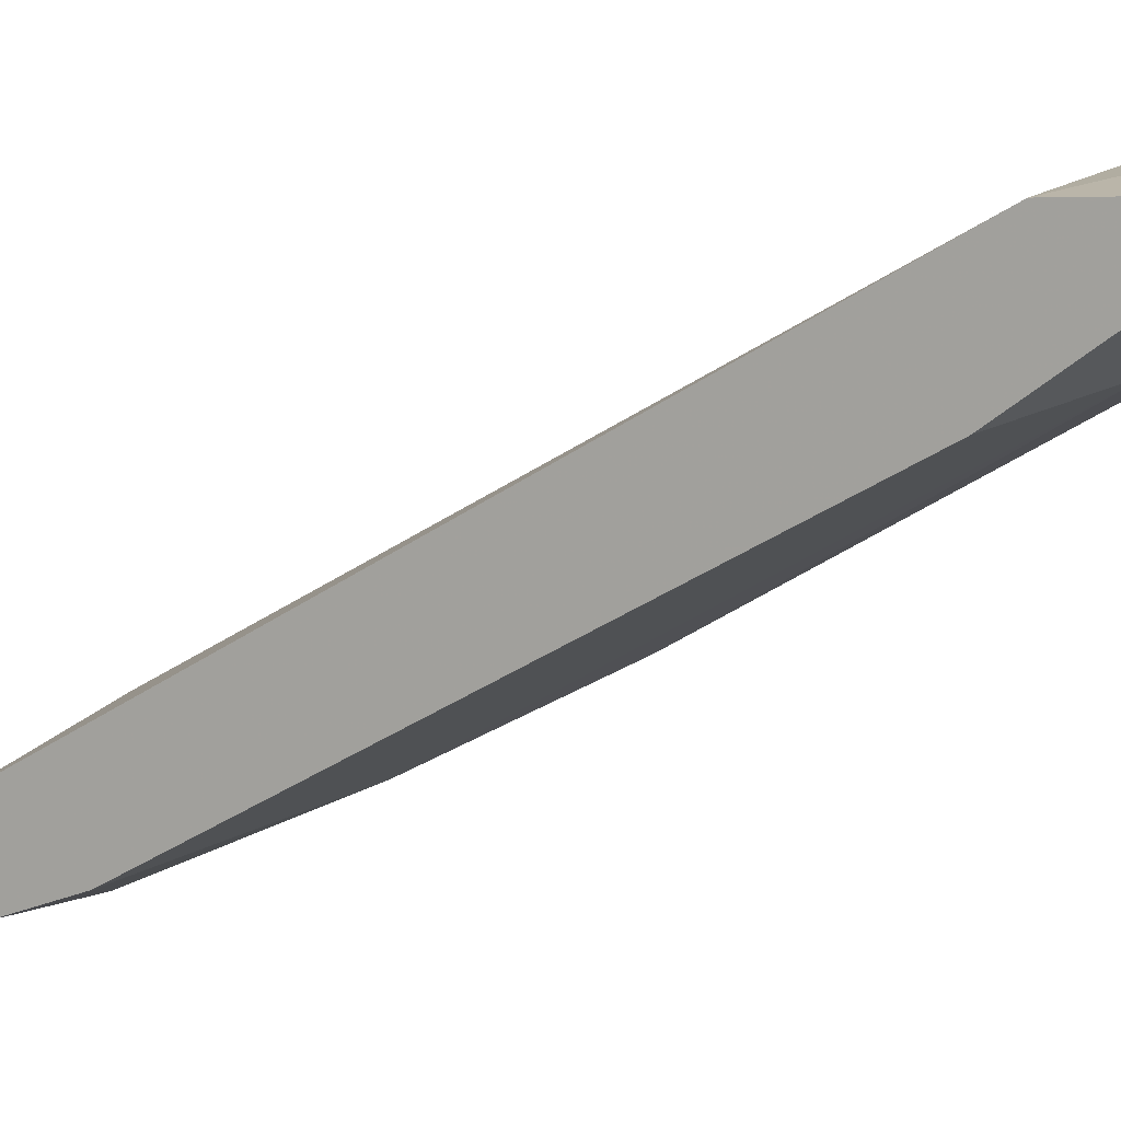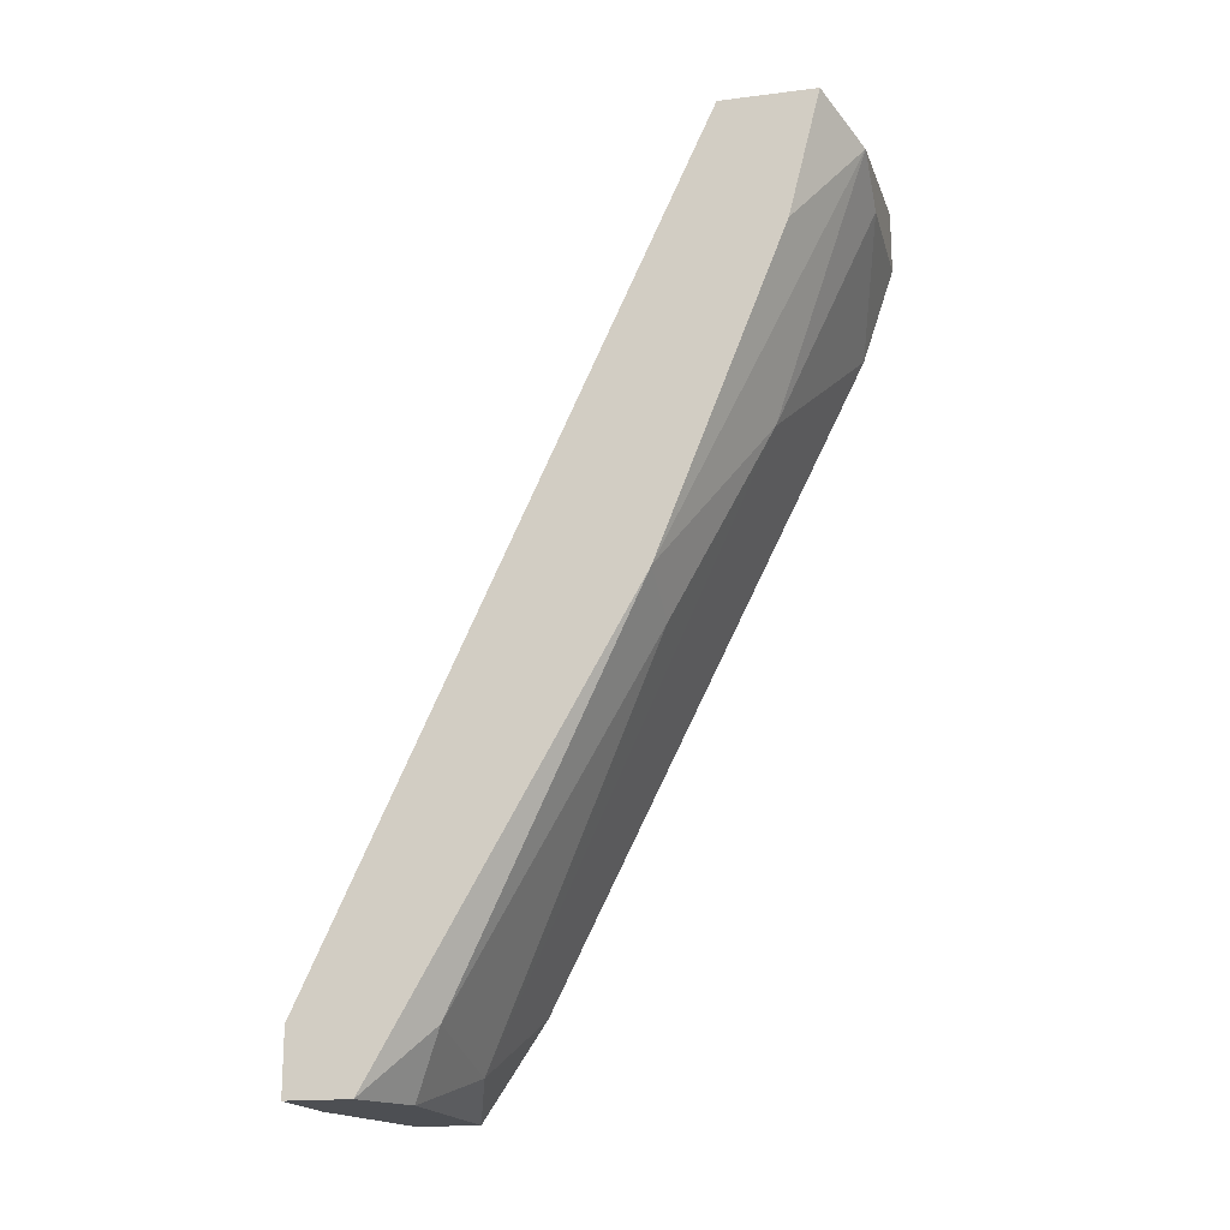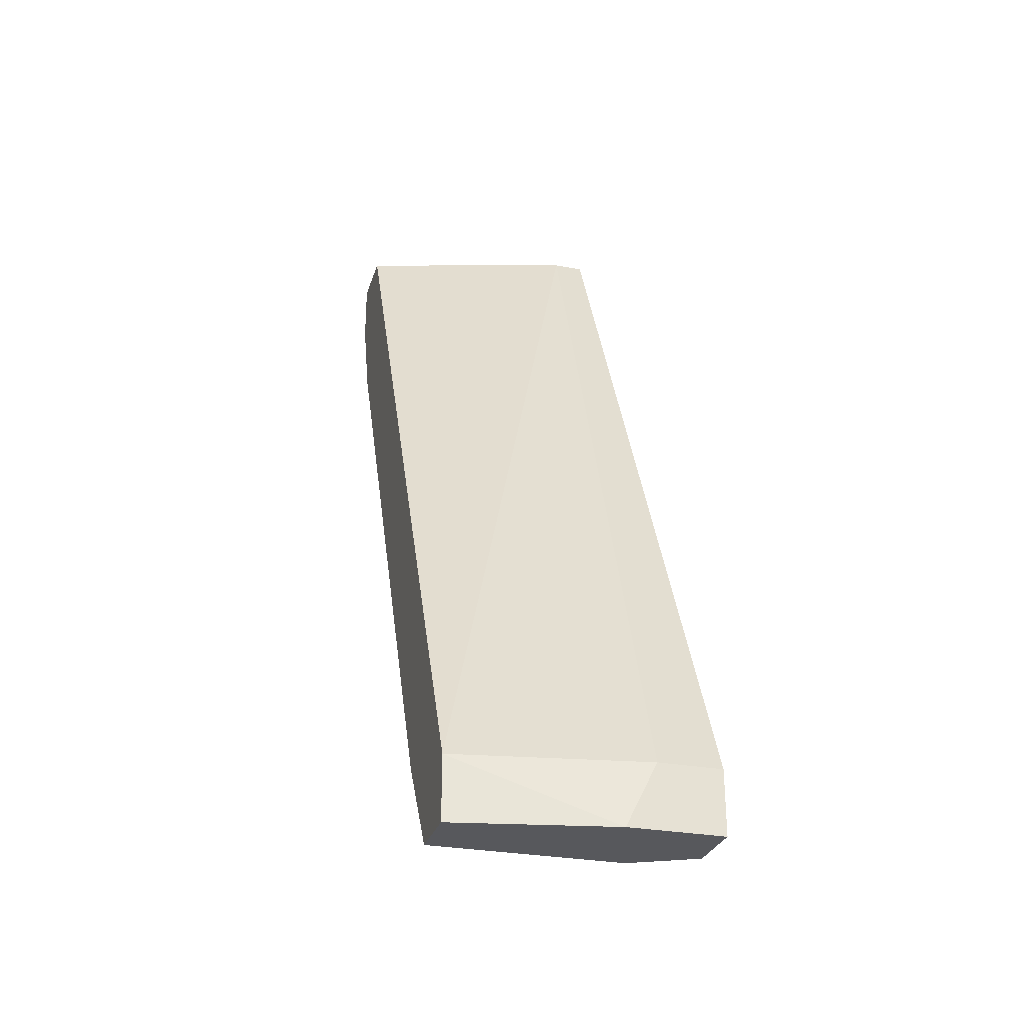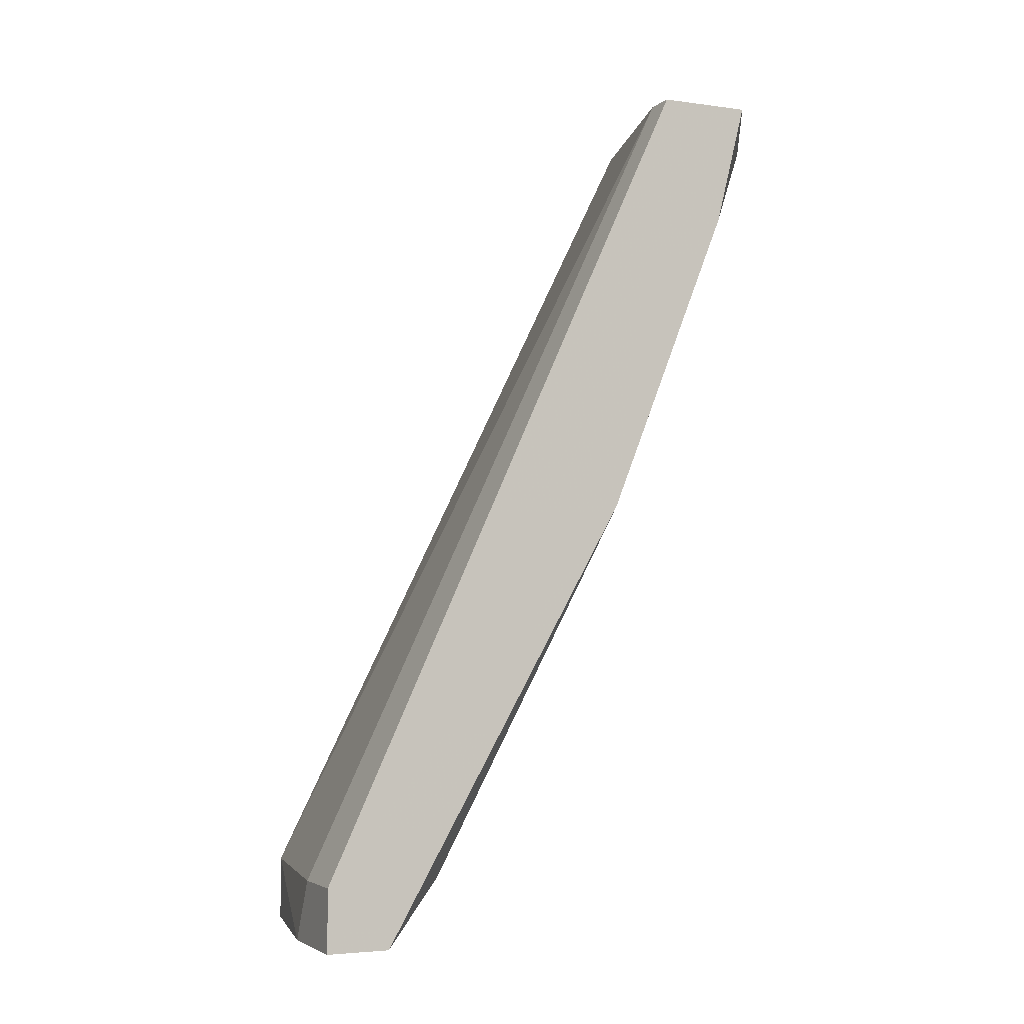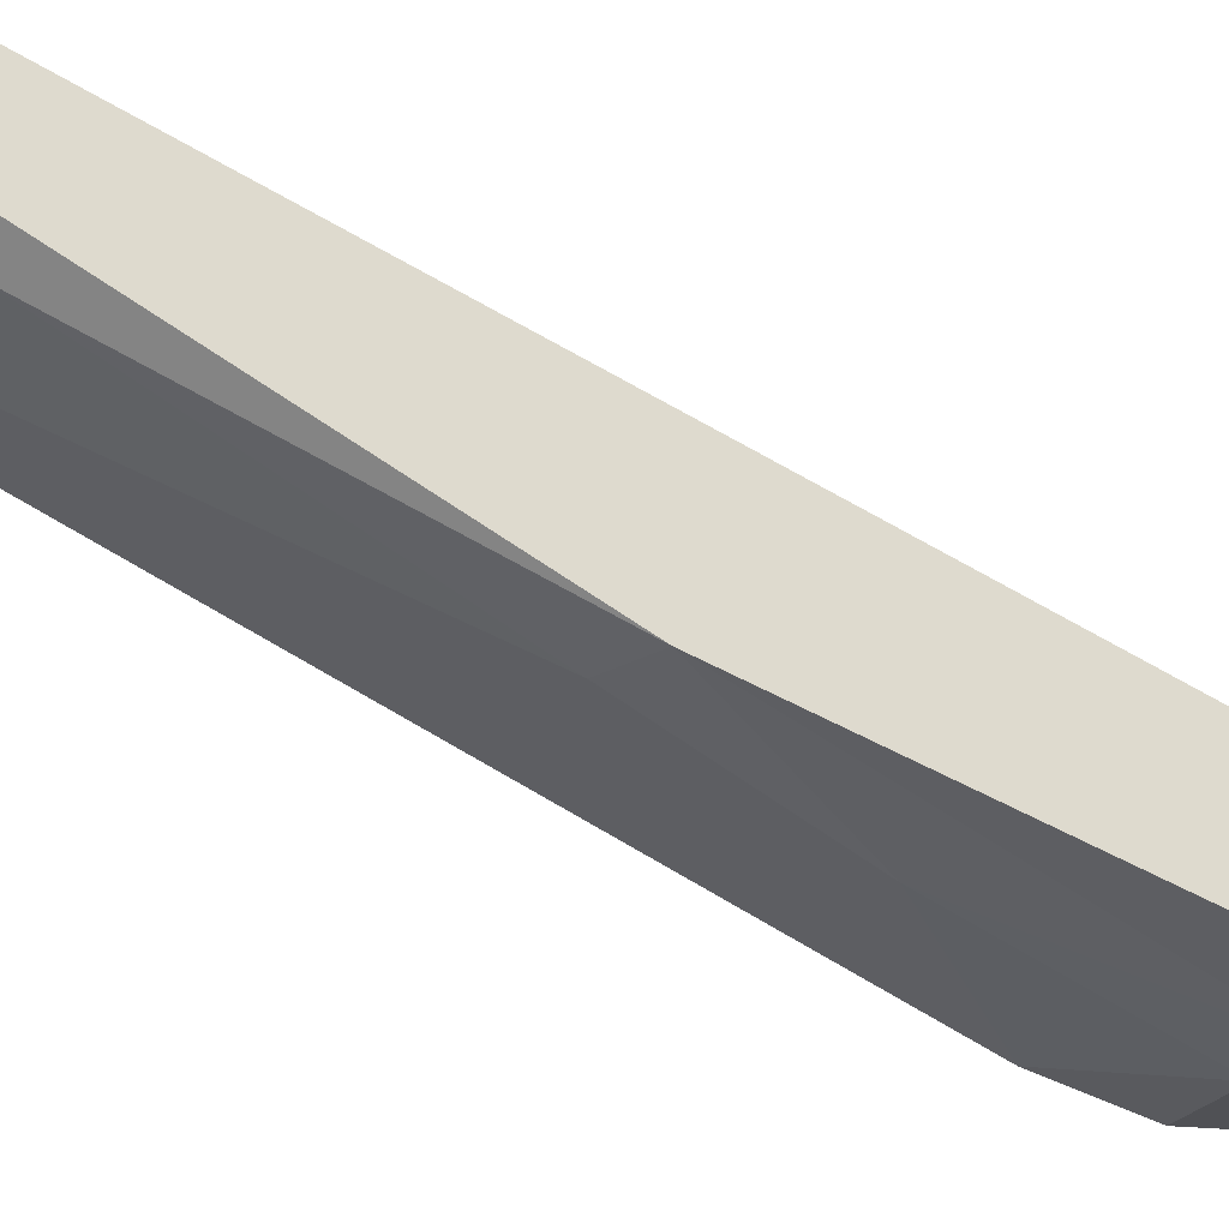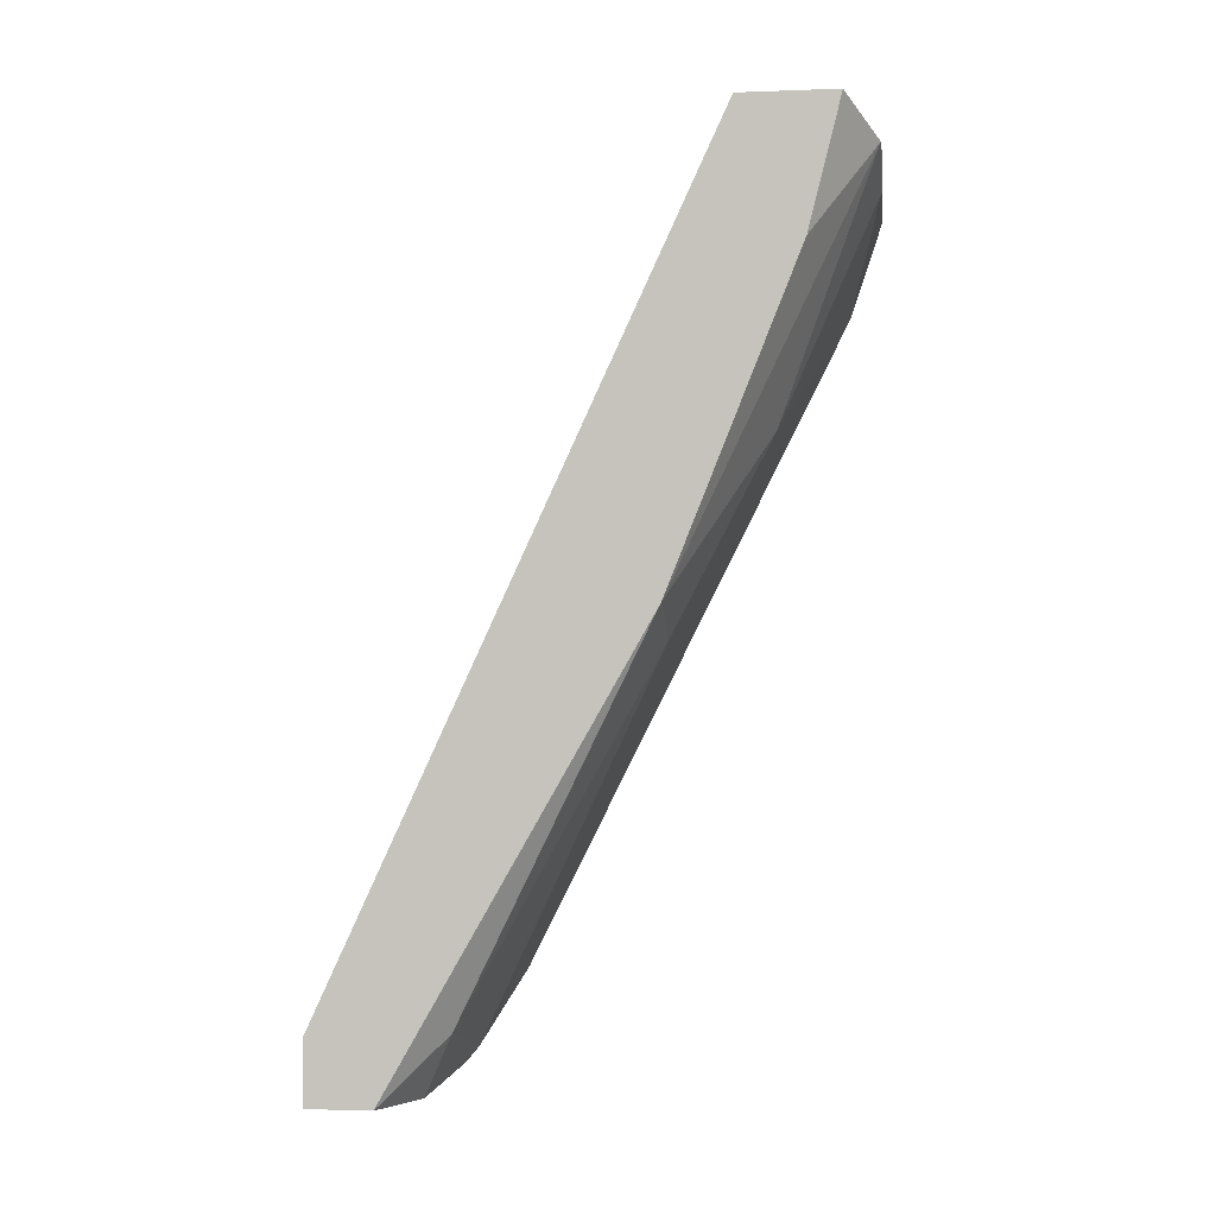
<metadata>
{"format":"obj","ext":"obj","renderer":"f3d","projection":"perspective","resolution":1024,"background":"white","views":[{"elev":5.2,"azim":-56.6,"up":"+Z"},{"elev":-18.0,"azim":103.8,"up":"+Y"},{"elev":-28.8,"azim":-15.8,"up":"+Y"},{"elev":-3.8,"azim":65.6,"up":"+Y"},{"elev":-20.2,"azim":75.8,"up":"+Z"},{"elev":-2.0,"azim":97.6,"up":"+Y"}]}
</metadata>
<code>
v -0.001489 1.7e-05 -0.0193
v 0.00423 -0.01499 -0.00858
v 0.0028 -0.01499 -0.00858
v 0.00423 0.003591 -0.01716
v 0.00423 -0.006414 -0.01573
v -0.001489 -0.01642 -0.009296
v -0.001489 0.003591 -0.01859
v 0.000656 -0.01571 -0.01144
v 0.0028 0.002878 -0.02002
v 0.00423 -0.01642 -0.01001
v -0.001489 -0.01499 -0.009296
v -0.001489 -0.01642 -0.01073
v 0.00423 0.003591 -0.0193
v 0.002085 -0.002841 -0.01787
v 0.003516 0.003591 -0.01716
v -0.001489 0.003591 -0.02002
v 0.003516 -0.01499 -0.01144
v 0.00423 -0.01642 -0.00858
v -0.001489 -0.01428 -0.01215
v 0.0028 -0.007127 -0.01573
v 0.001371 0.002163 -0.02002
v 0.00423 0.000732 -0.01859
v 0.0028 -0.01642 -0.01073
v 0.002085 -0.01642 -0.00858
v -0.001489 0.002163 -0.02002
f 16 21 25
f 3 2 4
f 4 2 5
f 1 6 7
f 5 2 10
f 7 6 11
f 6 1 12
f 10 6 12
f 4 5 13
f 7 4 13
f 8 1 14
f 9 5 14
f 3 4 15
f 4 7 15
f 11 3 15
f 7 11 15
f 1 7 16
f 7 13 16
f 13 9 16
f 5 10 17
f 2 3 18
f 10 2 18
f 6 10 18
f 1 8 19
f 12 1 19
f 8 12 19
f 8 14 20
f 14 5 20
f 5 17 20
f 17 8 20
f 14 1 21
f 9 14 21
f 16 9 21
f 5 9 22
f 13 5 22
f 9 13 22
f 12 8 23
f 10 12 23
f 17 10 23
f 8 17 23
f 3 11 24
f 11 6 24
f 18 3 24
f 6 18 24
f 1 16 25
f 21 1 25

</code>
